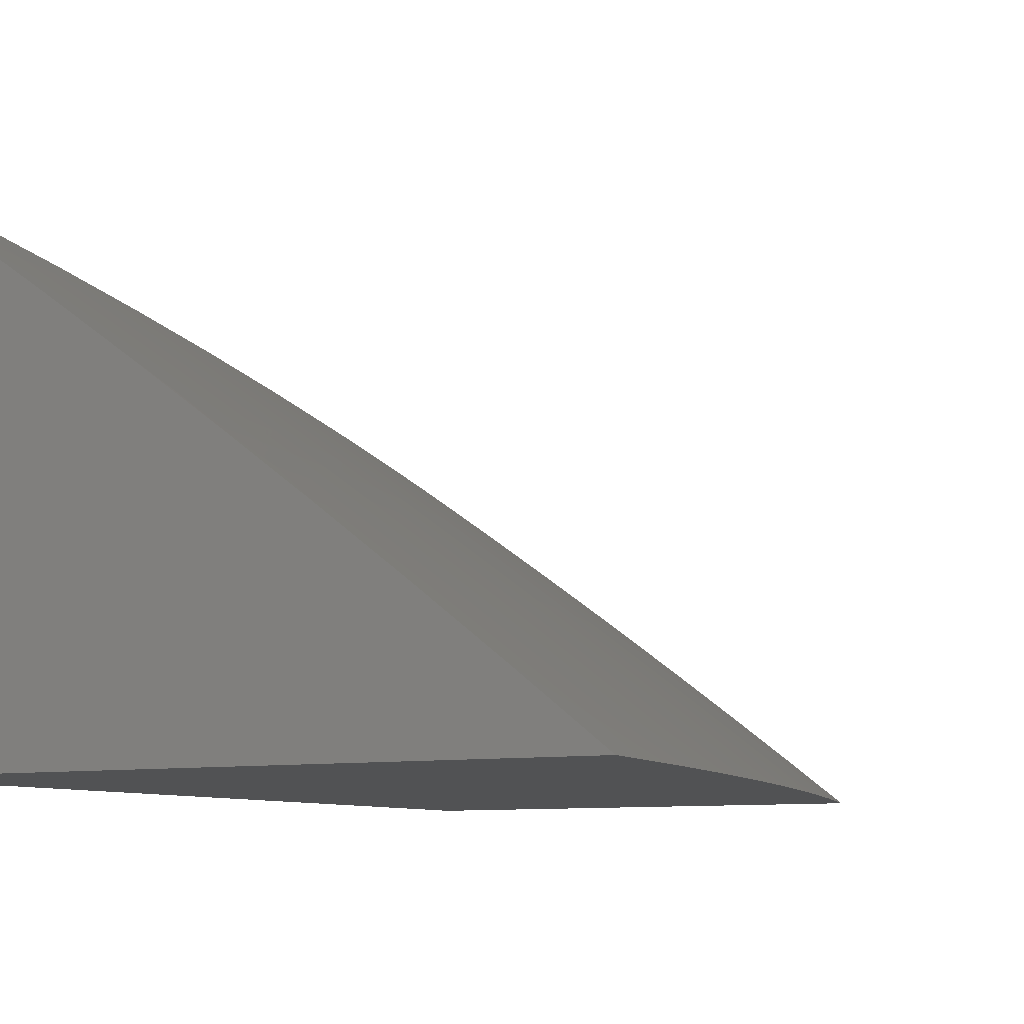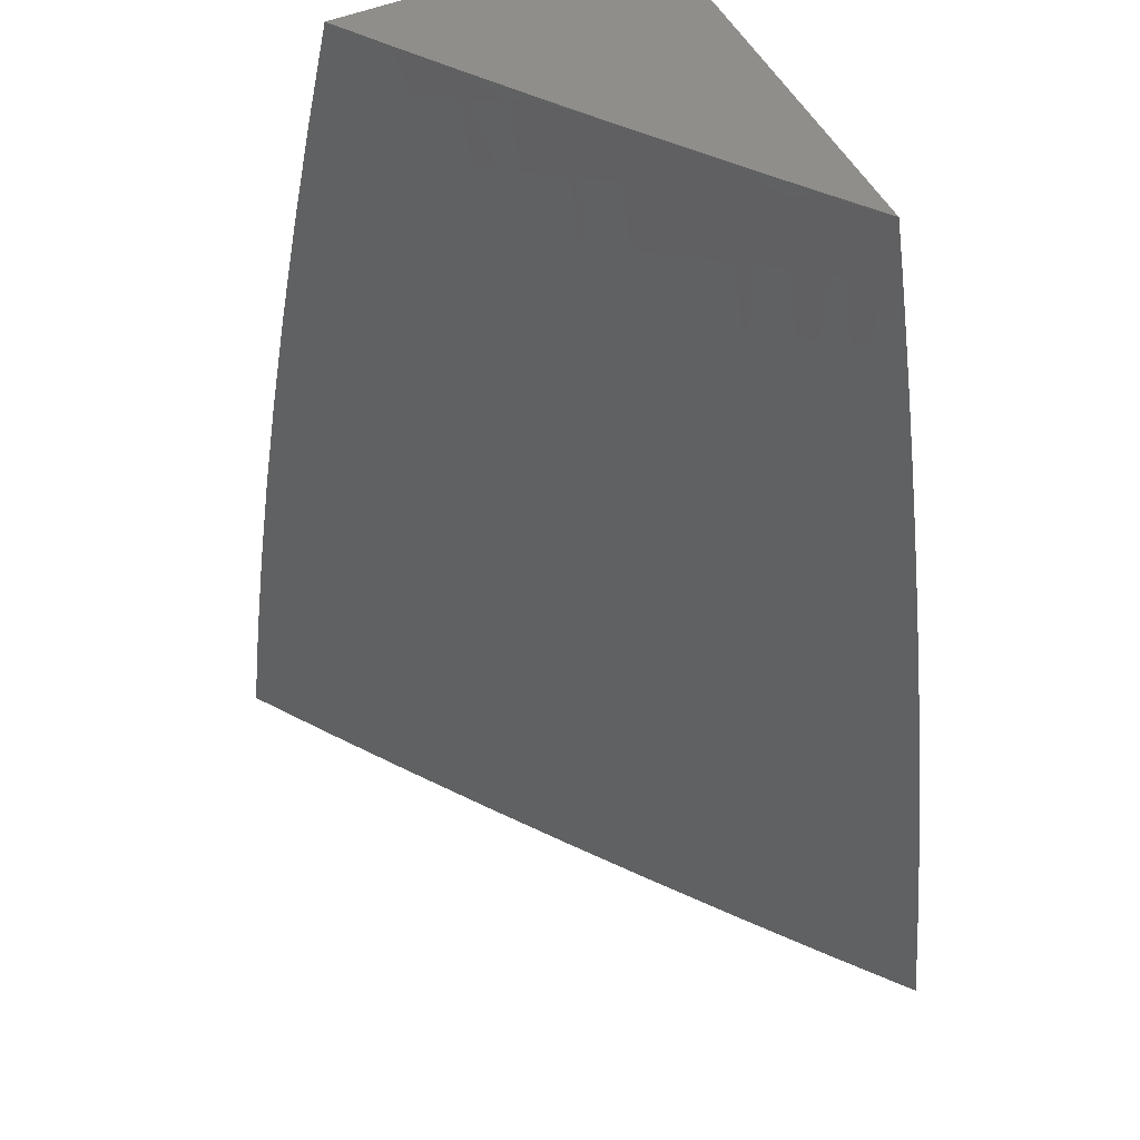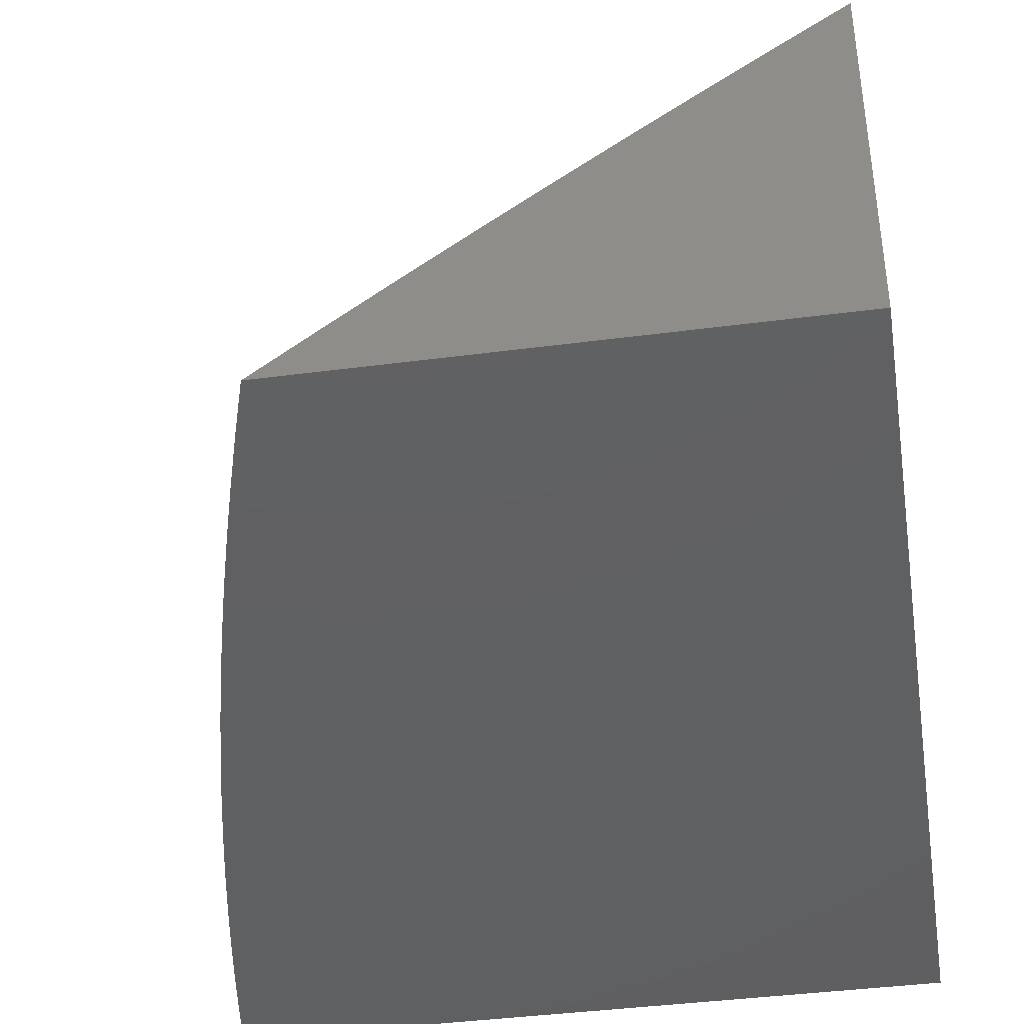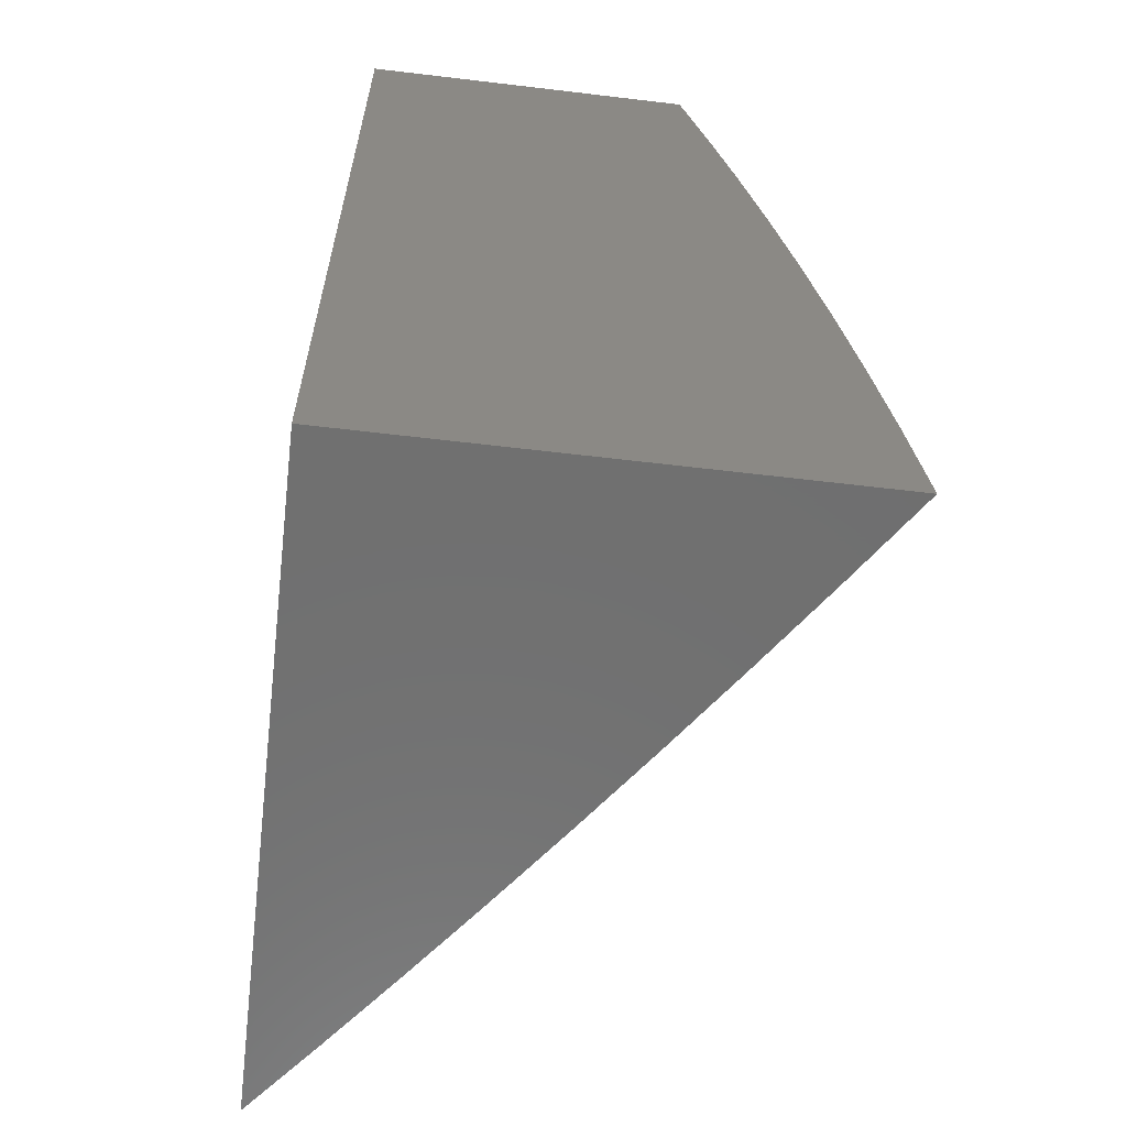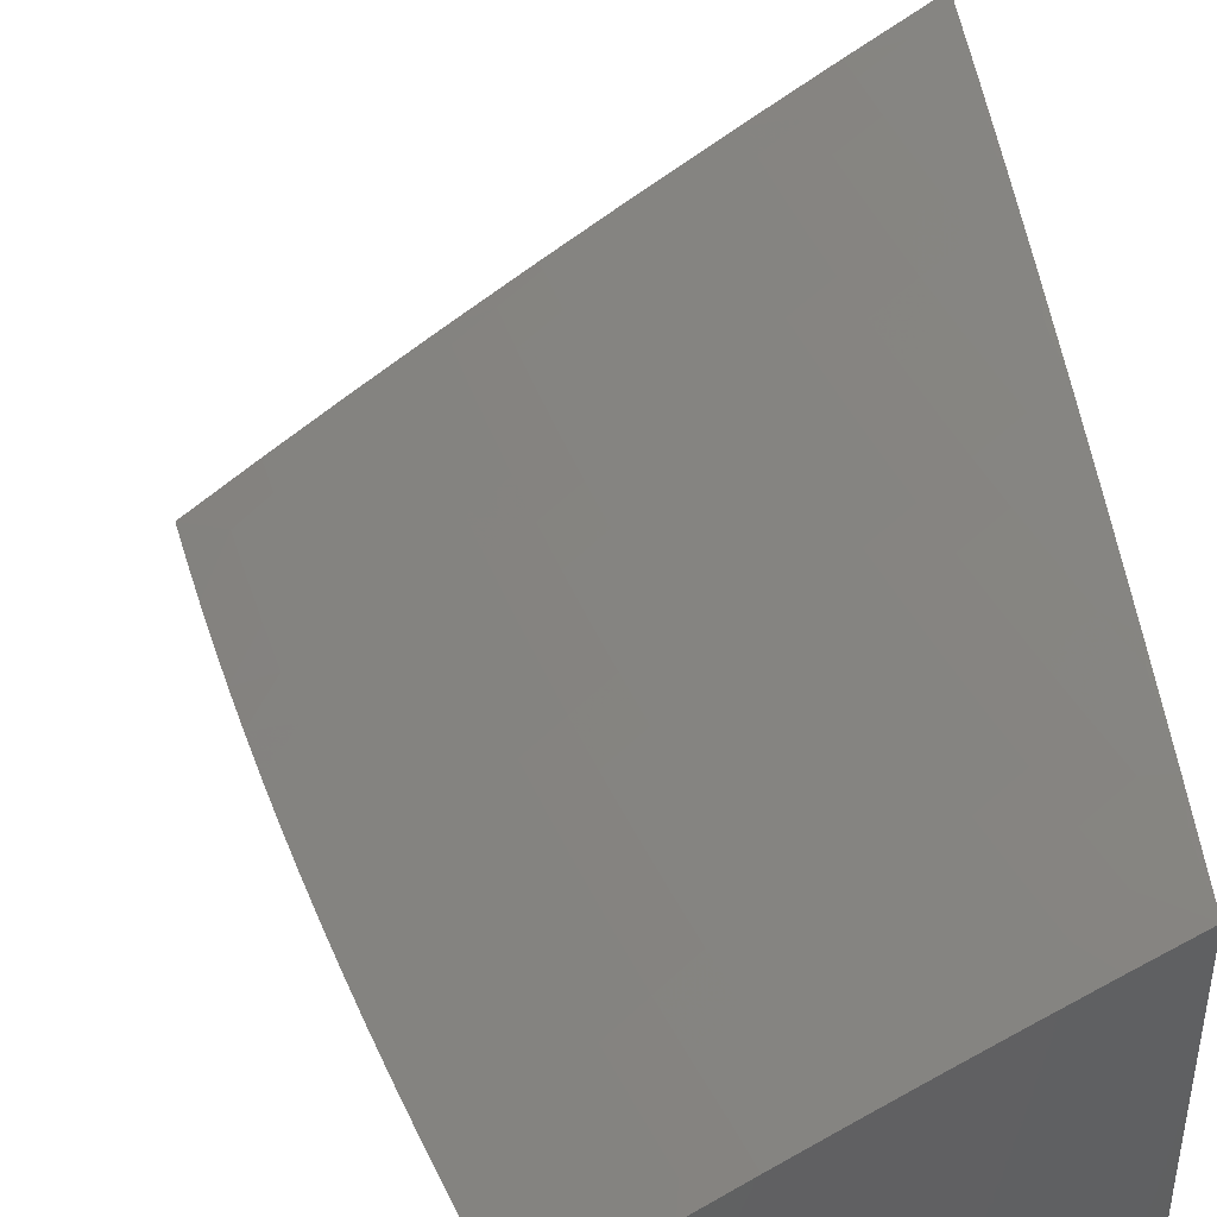
<metadata>
{"format":"stl","ext":"stl","renderer":"f3d","projection":"perspective","resolution":1024,"background":"white","views":[{"elev":-8.3,"azim":29.6,"up":"+Z"},{"elev":48.7,"azim":64.5,"up":"+Y"},{"elev":-40.9,"azim":-170.9,"up":"+Z"},{"elev":-61.6,"azim":-96.9,"up":"+Y"},{"elev":40.6,"azim":173.0,"up":"+Z"}]}
</metadata>
<code>
# stl→obj: 232 verts, 460 faces
v 6.654 1 9.071
v 6.745 1 9
v 6.689 1.065 9.036
v 6.735 1.064 9
v 6.724 1.127 9
v 6.677 1.136 9.036
v 6.713 1.19 9
v 6.664 1.207 9.036
v 6.701 1.253 9
v 6.65 1.278 9.036
v 6.688 1.316 9
v 6.635 1.35 9.036
v 6.675 1.379 9
v 6.619 1.422 9.036
v 6.661 1.442 9
v 6.603 1.493 9.036
v 6.646 1.505 9
v 6.631 1.567 9
v 6.586 1.565 9.036
v 6.615 1.629 9
v 6.567 1.637 9.036
v 6.599 1.692 9
v 6.548 1.708 9.036
v 6.582 1.754 9
v 6.528 1.78 9.036
v 6.564 1.815 9
v 6.507 1.852 9.036
v 6.546 1.877 9
v 6.485 1.923 9.036
v 6.528 1.939 9
v 6.508 2 9
v 6.463 1.995 9.036
v 6.446 2 9.048
v 6.42 1.982 9.072
v 6.383 2 9.095
v 6.377 1.969 9.107
v 6.32 2 9.142
v 6.334 1.955 9.142
v 6.29 1.942 9.177
v 6.356 1.885 9.142
v 6.312 1.872 9.177
v 6.377 1.815 9.142
v 6.334 1.802 9.177
v 6.398 1.744 9.142
v 6.354 1.733 9.177
v 6.417 1.674 9.142
v 6.373 1.663 9.177
v 6.436 1.604 9.142
v 6.392 1.593 9.177
v 6.454 1.534 9.142
v 6.41 1.523 9.177
v 6.471 1.463 9.142
v 6.427 1.453 9.177
v 6.487 1.393 9.142
v 6.443 1.384 9.177
v 6.503 1.323 9.142
v 6.458 1.314 9.177
v 6.517 1.253 9.142
v 6.472 1.244 9.177
v 6.531 1.183 9.142
v 6.486 1.175 9.177
v 6.544 1.113 9.142
v 6.499 1.105 9.177
v 6.556 1.043 9.142
v 6.511 1.036 9.177
v 6.563 1 9.142
v 6.471 1 9.212
v 6.466 1.029 9.212
v 6.421 1.022 9.246
v 6.409 1.09 9.246
v 6.364 1.082 9.281
v 6.351 1.15 9.281
v 6.306 1.142 9.315
v 6.293 1.21 9.315
v 6.247 1.201 9.348
v 6.233 1.268 9.348
v 6.188 1.259 9.382
v 6.173 1.326 9.382
v 6.128 1.316 9.415
v 6.113 1.382 9.415
v 6.067 1.372 9.448
v 6.051 1.438 9.448
v 6.006 1.427 9.48
v 6 1.503 9.471
v 6 1.377 9.492
v 6.257 2 9.188
v 6.247 1.928 9.212
v 6.269 1.859 9.212
v 6.29 1.79 9.212
v 6.31 1.721 9.212
v 6.329 1.651 9.212
v 6.348 1.582 9.212
v 6.365 1.513 9.212
v 6.382 1.443 9.212
v 6.398 1.374 9.212
v 6.413 1.305 9.212
v 6.428 1.236 9.212
v 6.441 1.167 9.212
v 6.454 1.098 9.212
v 6.224 1.998 9.212
v 6.193 2 9.234
v 6.18 1.984 9.246
v 6.129 2 9.279
v 6.137 1.97 9.281
v 6.093 1.956 9.315
v 6.159 1.901 9.281
v 6.115 1.888 9.315
v 6.181 1.833 9.281
v 6.137 1.82 9.315
v 6.202 1.765 9.281
v 6.157 1.752 9.315
v 6.222 1.696 9.281
v 6.177 1.684 9.315
v 6.241 1.628 9.281
v 6.196 1.617 9.315
v 6.259 1.56 9.281
v 6.214 1.549 9.315
v 6.276 1.491 9.281
v 6.232 1.481 9.315
v 6.293 1.423 9.281
v 6.248 1.413 9.315
v 6.309 1.355 9.281
v 6.264 1.345 9.315
v 6.324 1.287 9.281
v 6.279 1.277 9.315
v 6.338 1.218 9.281
v 6.065 2 9.324
v 6.049 1.942 9.348
v 6.071 1.874 9.348
v 6.093 1.807 9.348
v 6.113 1.74 9.348
v 6.133 1.672 9.348
v 6.152 1.605 9.348
v 6.17 1.537 9.348
v 6.187 1.47 9.348
v 6.203 1.403 9.348
v 6.219 1.335 9.348
v 6 2 9.368
v 6.005 1.927 9.382
v 6.027 1.861 9.382
v 6.048 1.794 9.382
v 6.069 1.727 9.382
v 6.088 1.66 9.382
v 6.107 1.593 9.382
v 6.125 1.526 9.382
v 6.142 1.459 9.382
v 6.158 1.393 9.382
v 6 1.876 9.397
v 6.004 1.781 9.415
v 6 1.752 9.423
v 6.024 1.714 9.415
v 6 1.628 9.448
v 6.043 1.648 9.415
v 6.062 1.581 9.415
v 6.017 1.57 9.448
v 6.034 1.504 9.448
v 6.096 1.449 9.415
v 6 1.252 9.512
v 6.037 1.296 9.48
v 6.022 1.362 9.48
v 6 1.126 9.529
v 6.005 1.222 9.513
v 6.051 1.231 9.48
v 6.097 1.24 9.448
v 6.082 1.306 9.448
v 6.142 1.25 9.415
v 6 1 9.545
v 6.031 1.092 9.513
v 6.018 1.157 9.513
v 6.064 1.166 9.48
v 6.11 1.175 9.448
v 6.156 1.184 9.415
v 6.202 1.192 9.382
v 6.043 1.028 9.513
v 6.096 1 9.48
v 6.089 1.036 9.48
v 6.135 1.044 9.448
v 6.077 1.101 9.48
v 6.123 1.109 9.448
v 6.191 1 9.415
v 6.181 1.051 9.415
v 6.169 1.117 9.415
v 6.227 1.059 9.382
v 6.285 1 9.348
v 6.273 1.067 9.348
v 6.318 1.075 9.315
v 6.26 1.134 9.348
v 6.33 1.007 9.315
v 6.378 1 9.28
v 6.375 1.014 9.281
v 6.6 1.05 9.107
v 6.645 1.057 9.072
v 6.633 1.128 9.072
v 6.62 1.199 9.072
v 6.606 1.27 9.072
v 6.591 1.341 9.072
v 6.576 1.412 9.072
v 6.559 1.483 9.072
v 6.542 1.555 9.072
v 6.524 1.626 9.072
v 6.505 1.697 9.072
v 6.485 1.768 9.072
v 6.464 1.839 9.072
v 6.442 1.911 9.072
v 6.588 1.121 9.107
v 6.575 1.191 9.107
v 6.562 1.261 9.107
v 6.547 1.332 9.107
v 6.531 1.403 9.107
v 6.515 1.473 9.107
v 6.498 1.544 9.107
v 6.48 1.615 9.107
v 6.461 1.686 9.107
v 6.441 1.756 9.107
v 6.421 1.827 9.107
v 6.399 1.898 9.107
v 6.396 1.159 9.246
v 6.383 1.227 9.246
v 6.369 1.296 9.246
v 6.354 1.364 9.246
v 6.338 1.433 9.246
v 6.321 1.502 9.246
v 6.303 1.571 9.246
v 6.285 1.64 9.246
v 6.266 1.709 9.246
v 6.246 1.777 9.246
v 6.225 1.846 9.246
v 6.203 1.915 9.246
v 6.215 1.126 9.382
v 6.08 1.515 9.415
v 6 2 9
v 6 1 9
f 1 2 3
f 3 2 4
f 3 4 5
f 3 5 6
f 6 5 7
f 6 7 8
f 8 7 9
f 8 9 10
f 10 9 11
f 10 11 12
f 12 11 13
f 12 13 14
f 14 13 15
f 14 15 16
f 16 15 17
f 16 17 18
f 16 18 19
f 19 18 20
f 19 20 21
f 21 20 22
f 21 22 23
f 23 22 24
f 23 24 25
f 25 24 26
f 25 26 27
f 27 26 28
f 27 28 29
f 29 28 30
f 29 30 31
f 29 31 32
f 32 31 33
f 32 33 34
f 34 33 35
f 34 35 36
f 36 35 37
f 36 37 38
f 38 37 39
f 38 39 40
f 40 39 41
f 40 41 42
f 42 41 43
f 42 43 44
f 44 43 45
f 44 45 46
f 46 45 47
f 46 47 48
f 48 47 49
f 48 49 50
f 50 49 51
f 50 51 52
f 52 51 53
f 52 53 54
f 54 53 55
f 54 55 56
f 56 55 57
f 56 57 58
f 58 57 59
f 58 59 60
f 60 59 61
f 60 61 62
f 62 61 63
f 62 63 64
f 64 63 65
f 64 65 66
f 66 65 67
f 67 65 68
f 67 68 69
f 69 68 70
f 69 70 71
f 71 70 72
f 71 72 73
f 73 72 74
f 73 74 75
f 75 74 76
f 75 76 77
f 77 76 78
f 77 78 79
f 79 78 80
f 79 80 81
f 81 80 82
f 81 82 83
f 83 82 84
f 83 84 85
f 37 86 39
f 39 86 87
f 39 87 41
f 41 87 88
f 41 88 43
f 43 88 89
f 43 89 45
f 45 89 90
f 45 90 47
f 47 90 91
f 47 91 49
f 49 91 92
f 49 92 51
f 51 92 93
f 51 93 53
f 53 93 94
f 53 94 55
f 55 94 95
f 55 95 57
f 57 95 96
f 57 96 59
f 59 96 97
f 59 97 61
f 61 97 98
f 61 98 63
f 63 98 99
f 63 99 65
f 65 99 68
f 87 86 100
f 100 86 101
f 100 101 102
f 102 101 103
f 102 103 104
f 104 103 105
f 104 105 106
f 106 105 107
f 106 107 108
f 108 107 109
f 108 109 110
f 110 109 111
f 110 111 112
f 112 111 113
f 112 113 114
f 114 113 115
f 114 115 116
f 116 115 117
f 116 117 118
f 118 117 119
f 118 119 120
f 120 119 121
f 120 121 122
f 122 121 123
f 122 123 124
f 124 123 125
f 124 125 126
f 126 125 74
f 126 74 72
f 103 127 105
f 105 127 128
f 105 128 107
f 107 128 129
f 107 129 109
f 109 129 130
f 109 130 111
f 111 130 131
f 111 131 113
f 113 131 132
f 113 132 115
f 115 132 133
f 115 133 117
f 117 133 134
f 117 134 119
f 119 134 135
f 119 135 121
f 121 135 136
f 121 136 123
f 123 136 137
f 123 137 125
f 125 137 76
f 125 76 74
f 127 138 128
f 128 138 139
f 128 139 129
f 129 139 140
f 129 140 130
f 130 140 141
f 130 141 131
f 131 141 142
f 131 142 132
f 132 142 143
f 132 143 133
f 133 143 144
f 133 144 134
f 134 144 145
f 134 145 135
f 135 145 146
f 135 146 136
f 136 146 147
f 136 147 137
f 137 147 78
f 137 78 76
f 138 148 139
f 139 148 140
f 140 148 149
f 149 148 150
f 149 150 151
f 151 150 152
f 151 152 153
f 153 152 154
f 153 154 144
f 144 154 145
f 154 152 155
f 155 152 84
f 155 84 156
f 156 84 82
f 156 82 157
f 157 82 80
f 157 80 147
f 147 80 78
f 158 159 85
f 85 159 160
f 85 160 83
f 83 160 81
f 161 162 158
f 158 162 163
f 158 163 159
f 159 163 164
f 159 164 165
f 165 164 166
f 165 166 79
f 79 166 77
f 167 168 161
f 161 168 169
f 161 169 162
f 162 169 170
f 162 170 163
f 163 170 171
f 163 171 164
f 164 171 172
f 164 172 166
f 166 172 173
f 166 173 77
f 77 173 75
f 168 167 174
f 174 167 175
f 174 175 176
f 176 175 177
f 176 177 178
f 178 177 179
f 178 179 170
f 170 179 171
f 175 180 177
f 177 180 181
f 177 181 179
f 179 181 182
f 179 182 171
f 171 182 172
f 181 180 183
f 183 180 184
f 183 184 185
f 185 184 186
f 185 186 187
f 187 186 73
f 187 73 75
f 186 184 188
f 188 184 189
f 188 189 190
f 190 189 69
f 190 69 71
f 189 67 69
f 64 66 191
f 191 66 1
f 191 1 192
f 192 1 3
f 192 3 193
f 193 3 6
f 193 6 194
f 194 6 8
f 194 8 195
f 195 8 10
f 195 10 196
f 196 10 12
f 196 12 197
f 197 12 14
f 197 14 198
f 198 14 16
f 198 16 199
f 199 16 19
f 199 19 200
f 200 19 21
f 200 21 201
f 201 21 23
f 201 23 202
f 202 23 25
f 202 25 203
f 203 25 27
f 203 27 204
f 204 27 29
f 204 29 34
f 34 29 32
f 62 64 191
f 191 192 205
f 205 192 193
f 205 193 206
f 206 193 194
f 206 194 207
f 207 194 195
f 207 195 208
f 208 195 196
f 208 196 209
f 209 196 197
f 209 197 210
f 210 197 198
f 210 198 211
f 211 198 199
f 211 199 212
f 212 199 200
f 212 200 213
f 213 200 201
f 213 201 214
f 214 201 202
f 214 202 215
f 215 202 203
f 215 203 216
f 216 203 204
f 216 204 36
f 36 204 34
f 70 68 99
f 186 188 190
f 186 190 71
f 60 62 205
f 205 62 191
f 60 205 206
f 70 99 217
f 217 99 98
f 217 98 218
f 218 98 97
f 218 97 219
f 219 97 96
f 219 96 220
f 220 96 95
f 220 95 221
f 221 95 94
f 221 94 222
f 222 94 93
f 222 93 223
f 223 93 92
f 223 92 224
f 224 92 91
f 224 91 225
f 225 91 90
f 225 90 226
f 226 90 89
f 226 89 227
f 227 89 88
f 227 88 228
f 228 88 87
f 228 87 102
f 102 87 100
f 73 186 71
f 182 181 183
f 183 185 229
f 229 185 187
f 229 187 173
f 173 187 75
f 168 174 176
f 168 176 178
f 58 60 206
f 58 206 207
f 126 72 217
f 217 72 70
f 126 217 218
f 172 182 229
f 229 182 183
f 172 229 173
f 169 168 178
f 169 178 170
f 56 58 207
f 56 207 208
f 124 126 218
f 124 218 219
f 54 56 208
f 54 208 209
f 122 124 219
f 122 219 220
f 52 54 209
f 52 209 210
f 120 122 220
f 120 220 221
f 160 159 165
f 160 165 81
f 81 165 79
f 50 52 210
f 50 210 211
f 118 120 221
f 118 221 222
f 157 147 146
f 48 50 211
f 48 211 212
f 116 118 222
f 116 222 223
f 157 146 230
f 230 146 145
f 230 145 154
f 46 48 212
f 46 212 213
f 114 116 223
f 114 223 224
f 155 156 230
f 230 156 157
f 155 230 154
f 44 46 213
f 44 213 214
f 112 114 224
f 112 224 225
f 153 144 143
f 42 44 214
f 42 214 215
f 110 112 225
f 110 225 226
f 151 153 143
f 151 143 142
f 40 42 215
f 40 215 216
f 108 110 226
f 108 226 227
f 149 151 142
f 149 142 141
f 38 40 216
f 38 216 36
f 106 108 227
f 106 227 228
f 140 149 141
f 104 106 228
f 104 228 102
f 138 127 231
f 231 127 103
f 231 103 101
f 101 86 231
f 231 86 37
f 231 37 35
f 35 33 231
f 231 33 31
f 31 30 231
f 231 30 28
f 231 28 26
f 26 24 231
f 231 24 22
f 231 22 232
f 232 22 20
f 232 20 18
f 18 17 232
f 232 17 15
f 232 15 13
f 13 11 232
f 232 11 9
f 232 9 7
f 7 5 232
f 232 5 4
f 232 4 2
f 2 1 232
f 232 1 66
f 232 66 67
f 67 189 232
f 232 189 184
f 232 184 180
f 180 175 232
f 232 175 167
f 167 161 232
f 232 161 158
f 232 158 85
f 85 84 232
f 232 84 152
f 232 152 150
f 232 150 231
f 231 150 148
f 231 148 138

</code>
